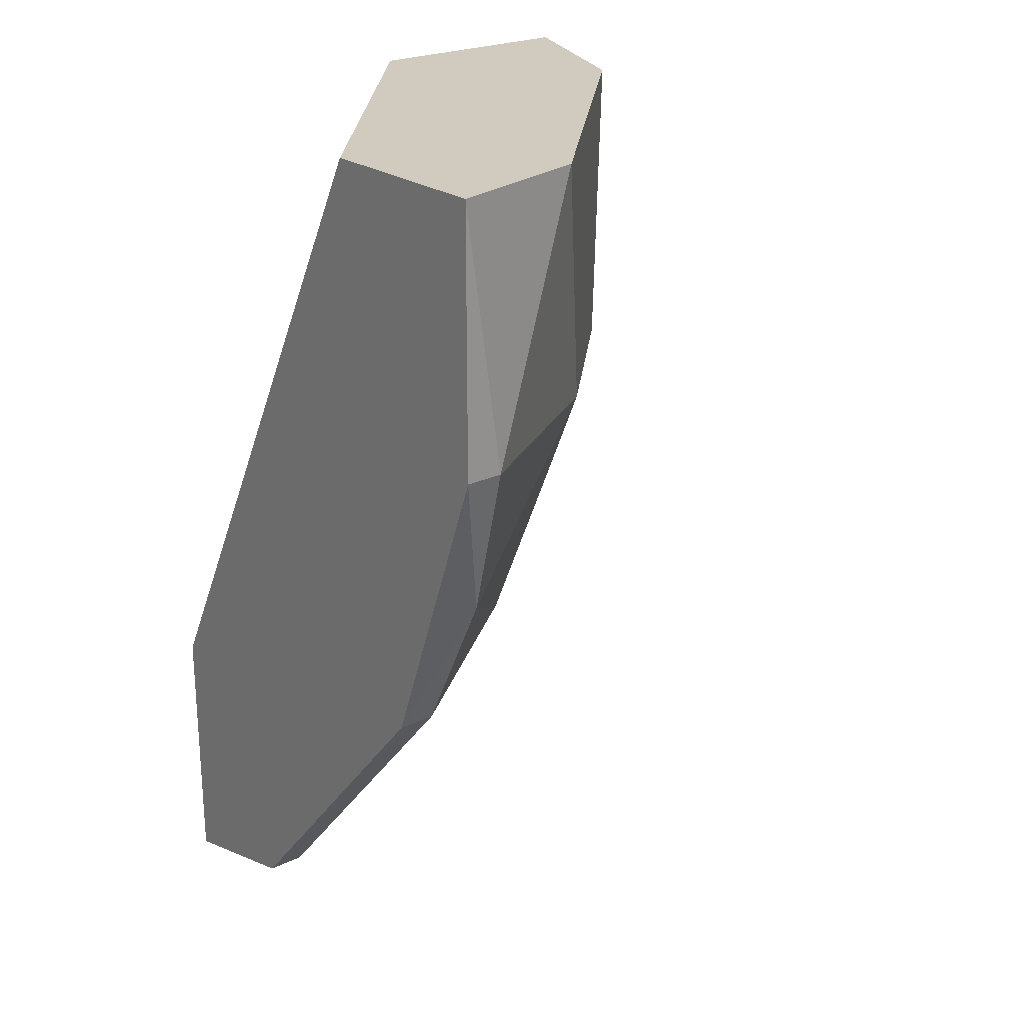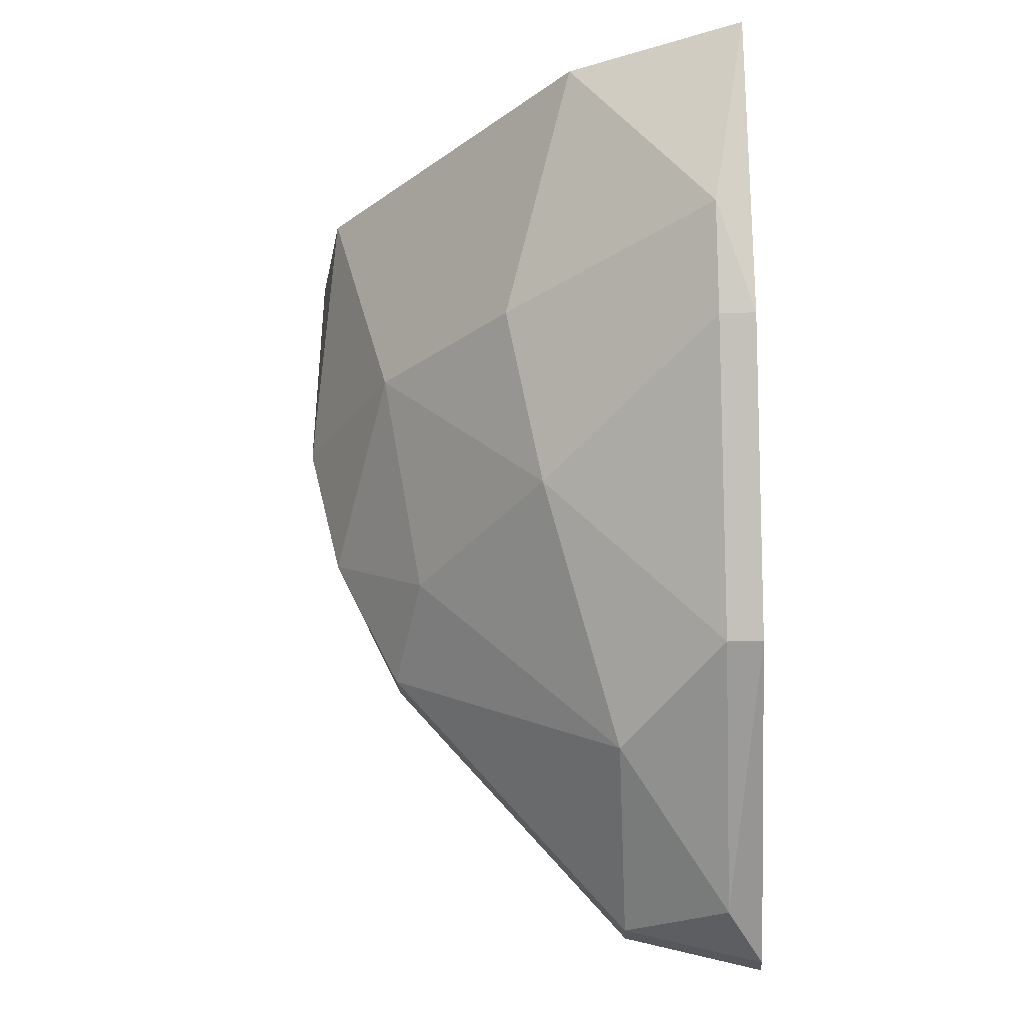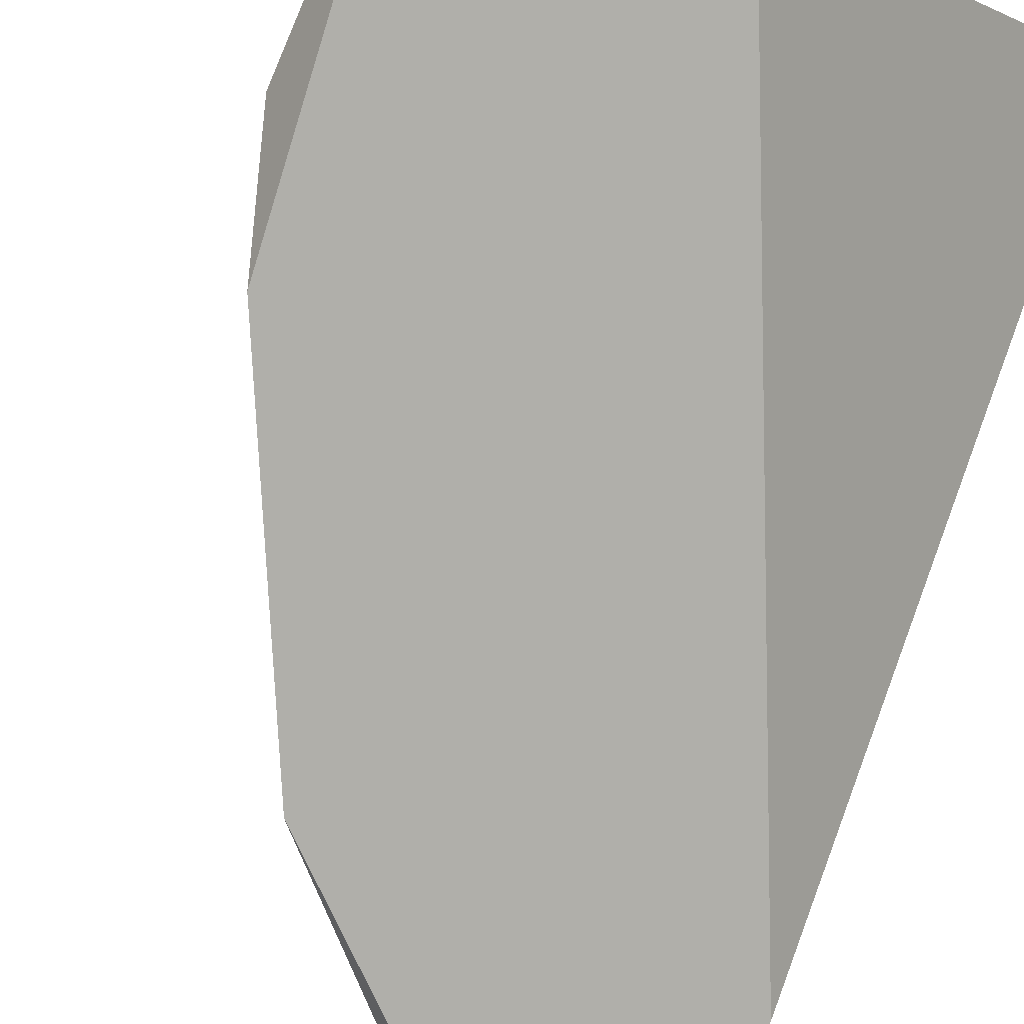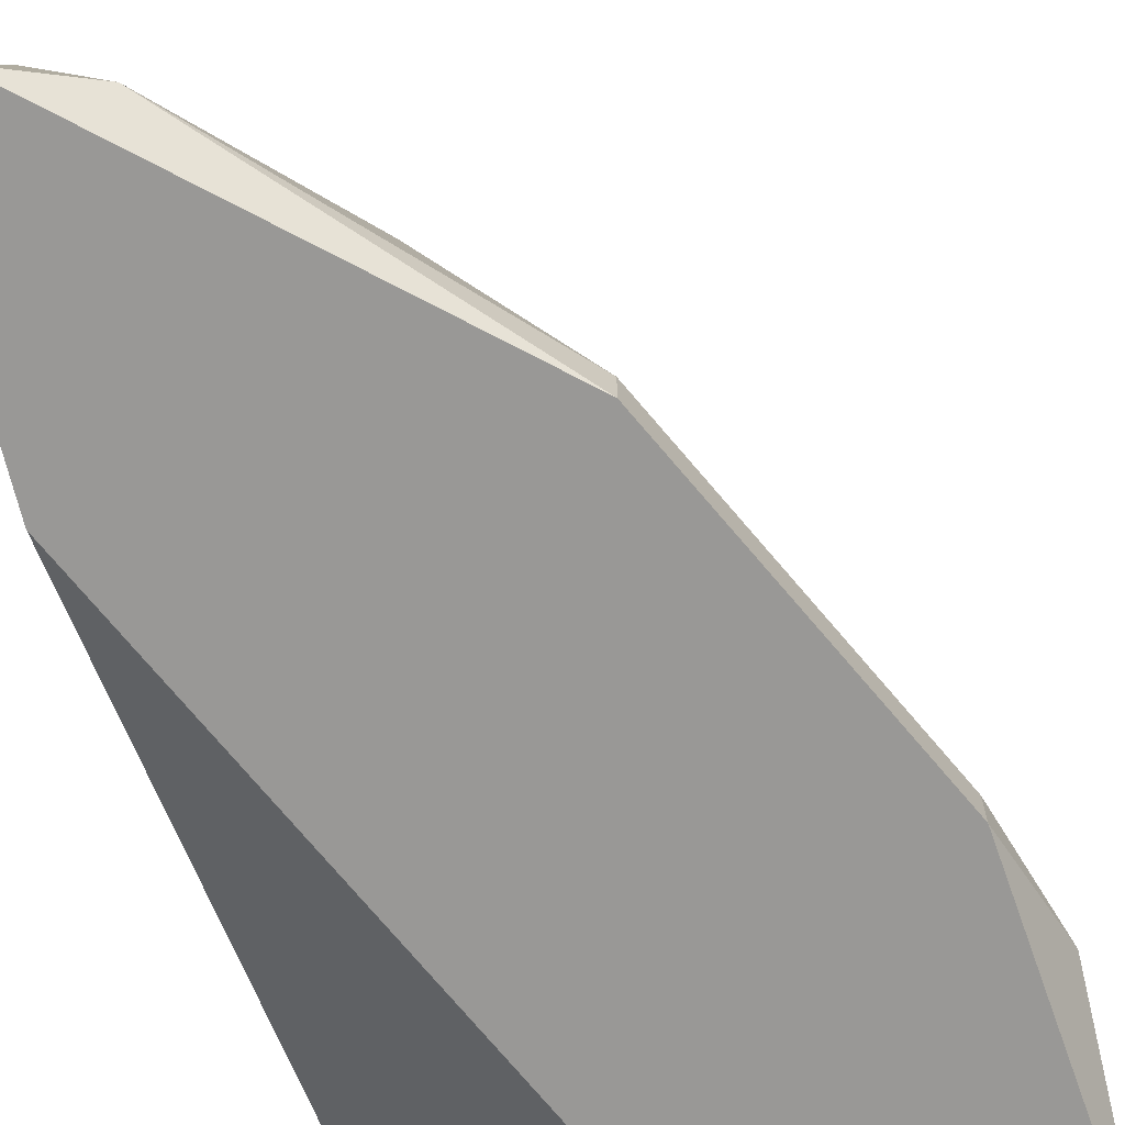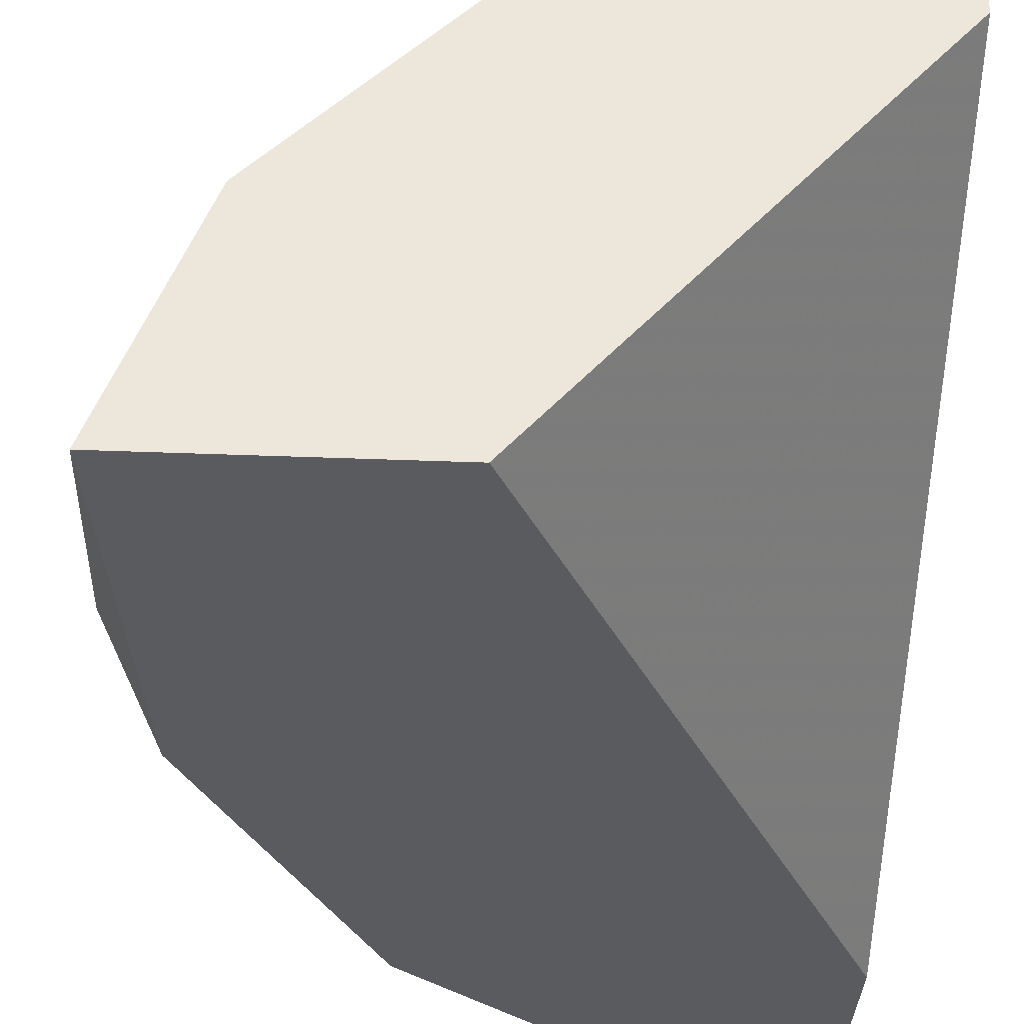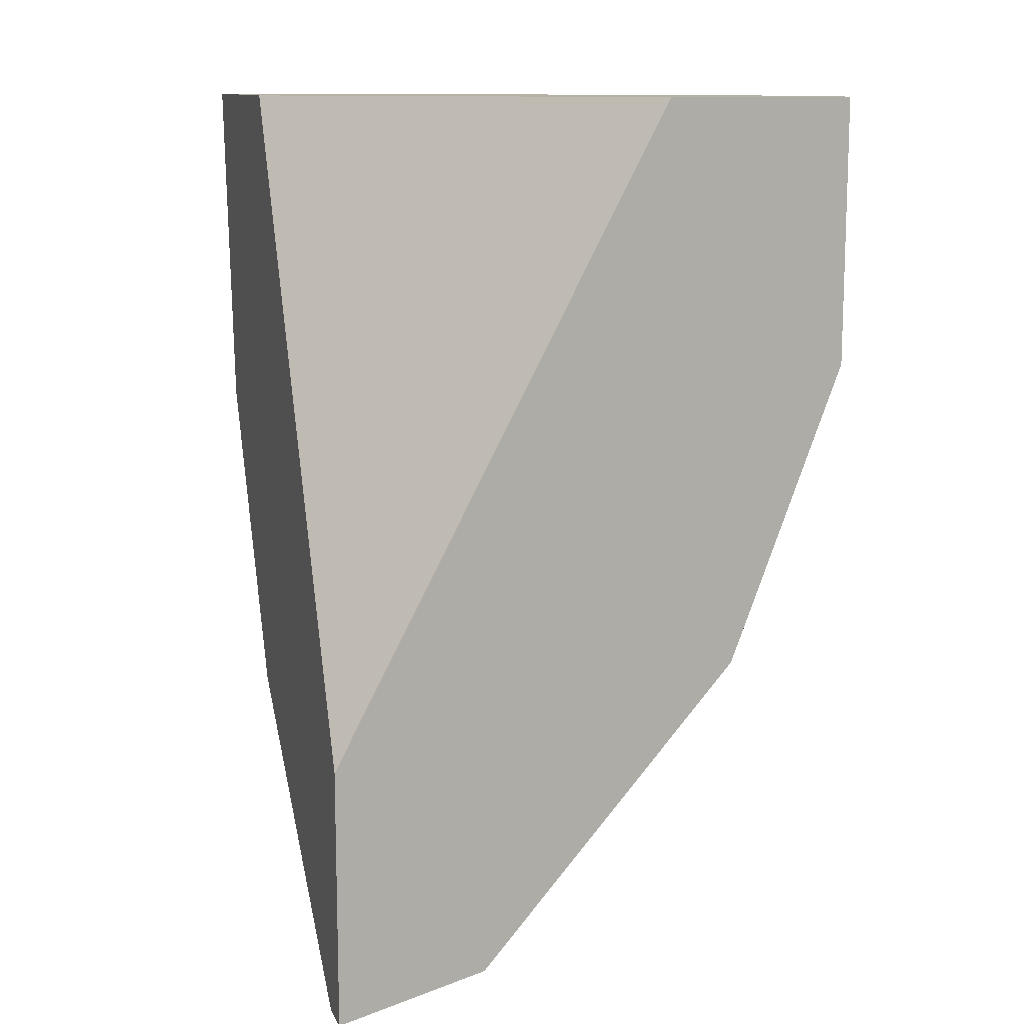
<metadata>
{"format":"obj","ext":"obj","renderer":"f3d","projection":"perspective","resolution":1024,"background":"white","views":[{"elev":23.5,"azim":141.1,"up":"+Z"},{"elev":-25.0,"azim":-86.6,"up":"+Z"},{"elev":-78.0,"azim":-23.6,"up":"+Y"},{"elev":-68.6,"azim":-166.8,"up":"+Y"},{"elev":-33.1,"azim":-3.2,"up":"+Y"},{"elev":12.0,"azim":72.4,"up":"+Z"}]}
</metadata>
<code>
v -0.005468 0.01784 0.05896
v -0.005468 0.007587 0.04872
v -0.005468 0.01074 0.04951
v -0.005468 0.01863 0.06212
v -0.005468 0.01626 0.05581
v -0.007833 0.01784 0.06764
v -0.007833 0.01547 0.05739
v -0.004679 0.01468 0.06764
v -0.004679 0.007587 0.05424
v -0.004679 0.007587 0.04872
v -0.004679 0.01074 0.04951
v -0.004679 0.01863 0.06764
v -0.004679 0.01863 0.06212
v -0.004679 0.01626 0.05581
v -0.01572 0.008375 0.06291
v -0.01572 0.007587 0.06764
v -0.007046 0.008375 0.04951
v -0.01493 0.008375 0.06054
v -0.01493 0.007587 0.06054
v -0.01177 0.008375 0.05424
v -0.01177 0.007587 0.05424
v -0.01177 0.01232 0.05818
v -0.009411 0.01074 0.05266
v -0.009411 0.01626 0.06212
v -0.01414 0.01153 0.06764
v -0.01256 0.01311 0.06212
v -0.01098 0.007587 0.06764
f 20 19 18
f 2 10 27
f 12 27 8
f 10 12 8
f 27 12 25
f 27 10 9
f 10 8 9
f 8 27 9
f 2 27 21
f 27 25 16
f 25 15 16
f 21 27 16
f 10 2 11
f 12 10 11
f 24 25 6
f 25 12 6
f 12 11 13
f 25 24 26
f 15 25 26
f 24 22 26
f 22 15 26
f 24 6 4
f 6 12 4
f 12 13 4
f 2 21 17
f 22 23 20
f 17 21 20
f 23 17 20
f 23 5 3
f 11 2 3
f 5 11 3
f 2 17 3
f 17 23 3
f 5 23 7
f 22 24 7
f 23 22 7
f 16 15 19
f 21 16 19
f 20 21 19
f 11 5 14
f 13 11 14
f 13 14 1
f 24 4 1
f 4 13 1
f 5 7 1
f 7 24 1
f 14 5 1
f 15 22 18
f 22 20 18
f 19 15 18

</code>
